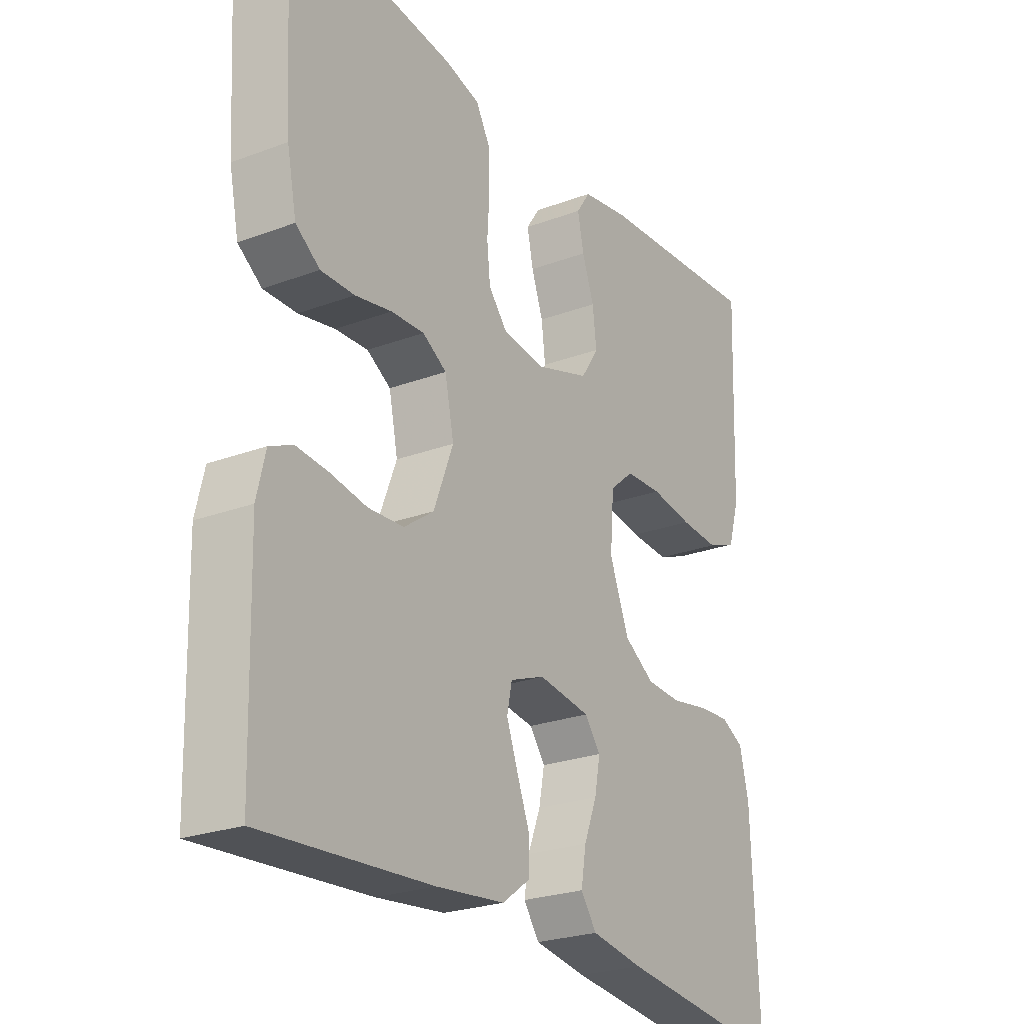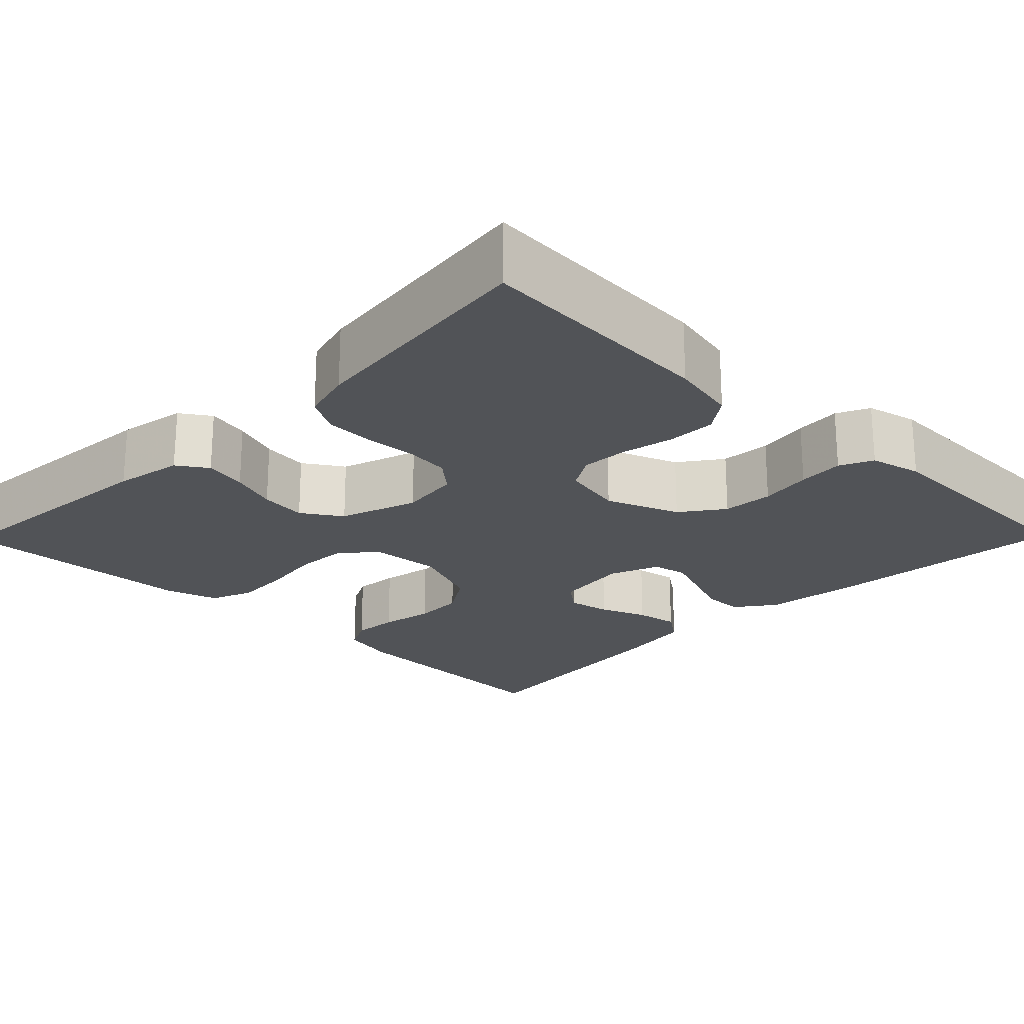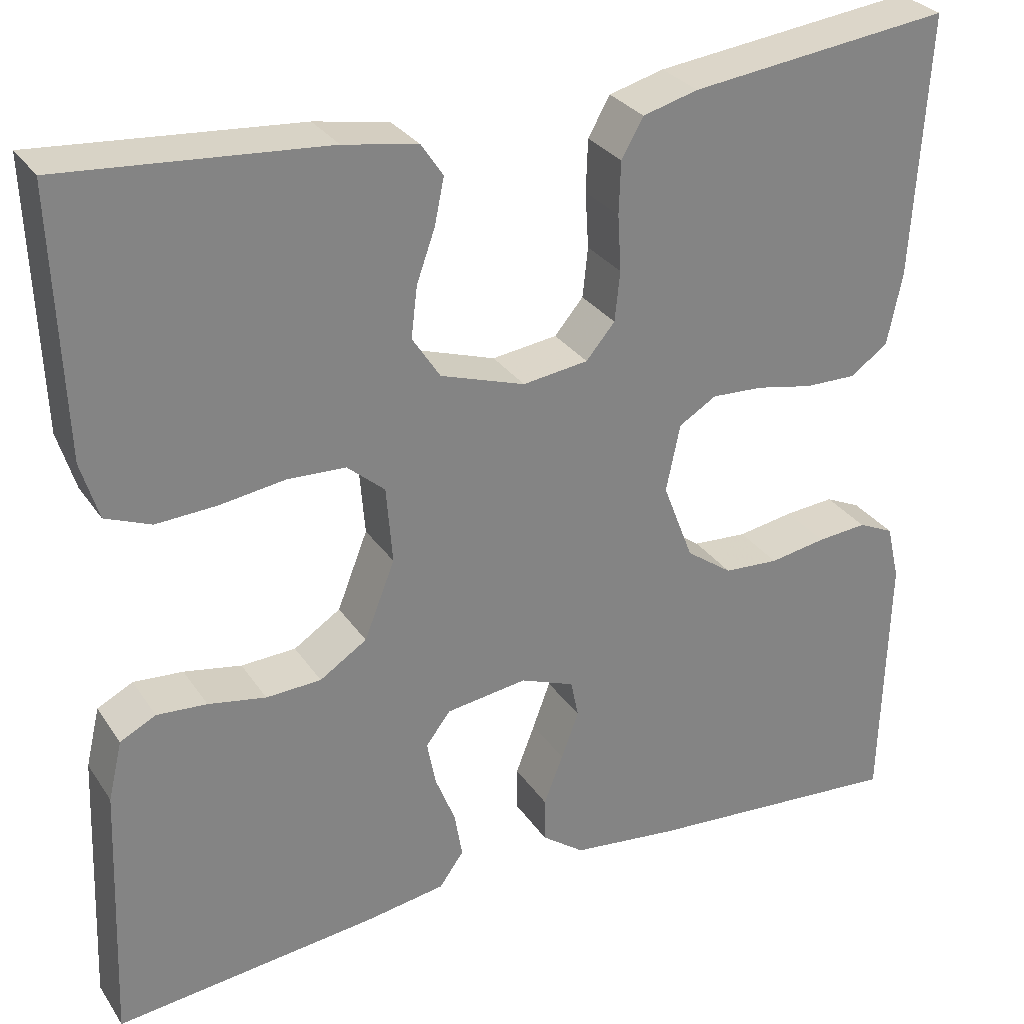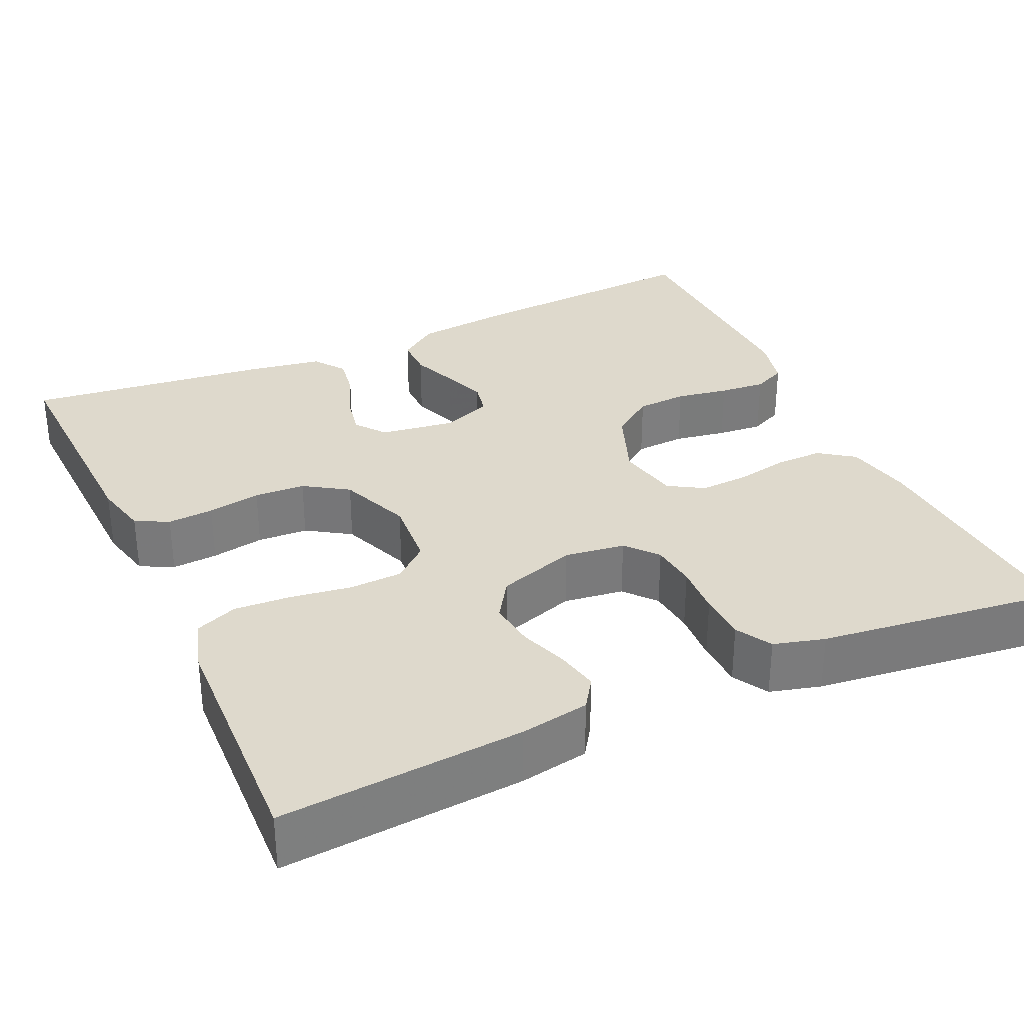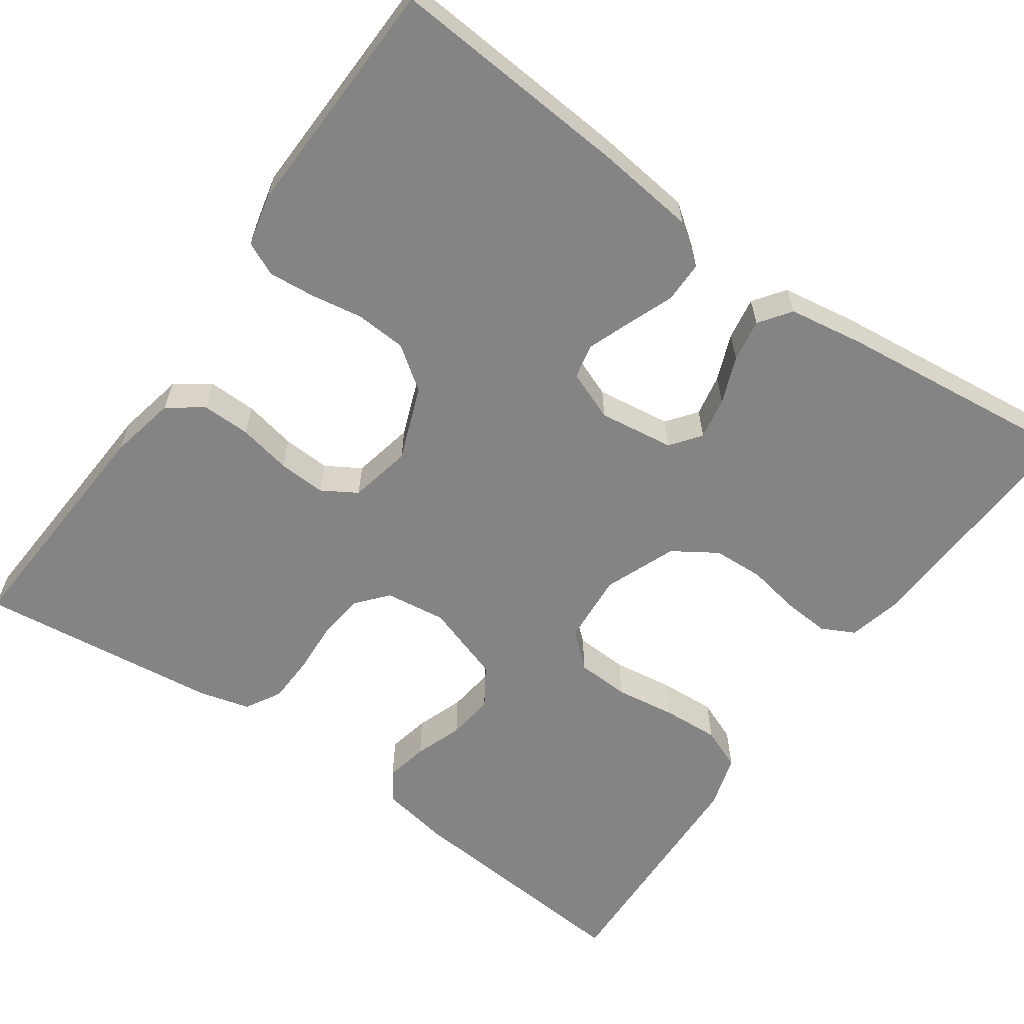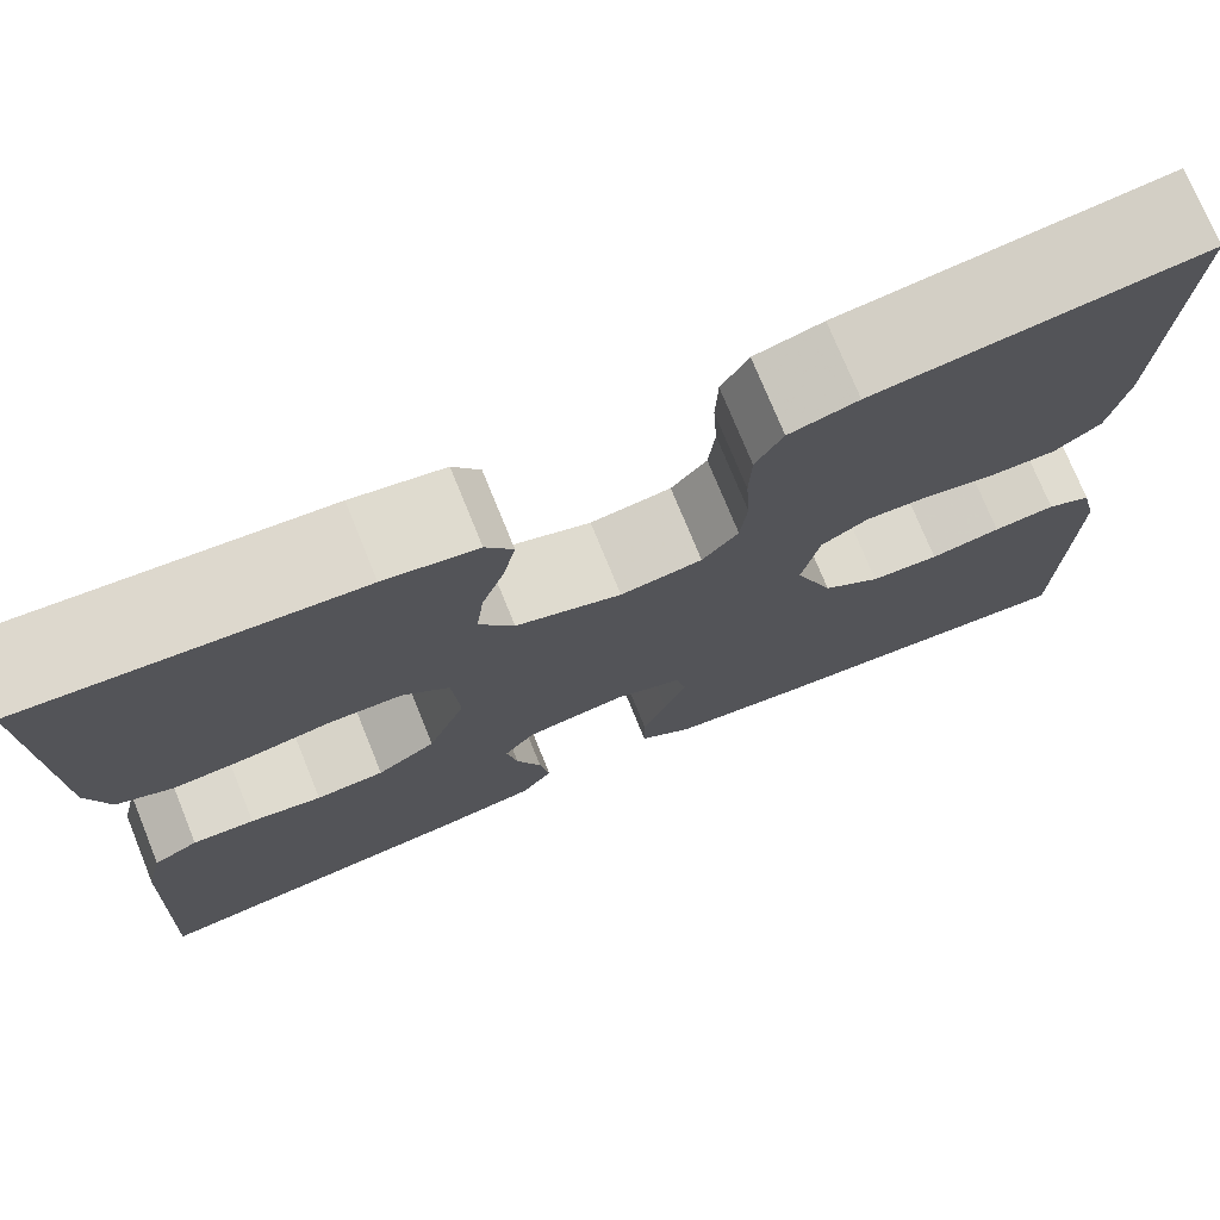
<metadata>
{"format":"obj","ext":"obj","renderer":"f3d","projection":"perspective","resolution":1024,"background":"white","views":[{"elev":-24.9,"azim":121.3,"up":"+Z"},{"elev":-22.0,"azim":45.5,"up":"+Y"},{"elev":29.5,"azim":-27.5,"up":"+Z"},{"elev":31.9,"azim":-24.6,"up":"+Y"},{"elev":-61.4,"azim":144.7,"up":"+Y"},{"elev":74.6,"azim":-22.1,"up":"+Z"}]}
</metadata>
<code>
v -0.5 0.07 0.5
v -0.2 0.07 0.476
v -0.115 0.07 0.461
v -0.09 0.07 0.424
v -0.101 0.07 0.371
v -0.122 0.07 0.312
v -0.129 0.07 0.254
v -0.097 0.07 0.205
v 0 0.07 0.173
v 0.075 0.07 0.183
v 0.108 0.07 0.222
v 0.114 0.07 0.279
v 0.11 0.07 0.343
v 0.112 0.07 0.403
v 0.137 0.07 0.447
v 0.2 0.07 0.464
v 0.5 0.07 0.5
v 0.482 0.07 0.2
v 0.465 0.07 0.117
v 0.422 0.07 0.086
v 0.362 0.07 0.087
v 0.297 0.07 0.1
v 0.238 0.07 0.103
v 0.195 0.07 0.077
v 0.179 0.07 0
v 0.214 0.07 -0.091
v 0.267 0.07 -0.129
v 0.33 0.07 -0.133
v 0.395 0.07 -0.122
v 0.452 0.07 -0.117
v 0.493 0.07 -0.136
v 0.508 0.07 -0.2
v 0.5 0.07 -0.5
v 0.2 0.07 -0.478
v 0.078 0.07 -0.464
v 0.029 0.07 -0.428
v 0.029 0.07 -0.377
v 0.051 0.07 -0.32
v 0.071 0.07 -0.266
v 0.062 0.07 -0.223
v 0 0.07 -0.199
v -0.093 0.07 -0.212
v -0.121 0.07 -0.249
v -0.111 0.07 -0.301
v -0.088 0.07 -0.359
v -0.079 0.07 -0.412
v -0.107 0.07 -0.451
v -0.2 0.07 -0.466
v -0.5 0.07 -0.5
v -0.488 0.07 -0.2
v -0.472 0.07 -0.132
v -0.431 0.07 -0.111
v -0.374 0.07 -0.115
v -0.308 0.07 -0.127
v -0.245 0.07 -0.124
v -0.191 0.07 -0.089
v -0.156 0.07 0
v -0.163 0.07 0.088
v -0.206 0.07 0.125
v -0.272 0.07 0.128
v -0.347 0.07 0.117
v -0.417 0.07 0.113
v -0.469 0.07 0.134
v -0.489 0.07 0.2
v -0.5 0 0.5
v -0.2 0 0.476
v -0.115 0 0.461
v -0.09 0 0.424
v -0.101 0 0.371
v -0.122 0 0.312
v -0.129 0 0.254
v -0.097 0 0.205
v 0 0 0.173
v 0.075 0 0.183
v 0.108 0 0.222
v 0.114 0 0.279
v 0.11 0 0.343
v 0.112 0 0.403
v 0.137 0 0.447
v 0.2 0 0.464
v 0.5 0 0.5
v 0.482 0 0.2
v 0.465 0 0.117
v 0.422 0 0.086
v 0.362 0 0.087
v 0.297 0 0.1
v 0.238 0 0.103
v 0.195 0 0.077
v 0.179 0 0
v 0.214 0 -0.091
v 0.267 0 -0.129
v 0.33 0 -0.133
v 0.395 0 -0.122
v 0.452 0 -0.117
v 0.493 0 -0.136
v 0.508 0 -0.2
v 0.5 0 -0.5
v 0.2 0 -0.478
v 0.078 0 -0.464
v 0.029 0 -0.428
v 0.029 0 -0.377
v 0.051 0 -0.32
v 0.071 0 -0.266
v 0.062 0 -0.223
v 0 0 -0.199
v -0.093 0 -0.212
v -0.121 0 -0.249
v -0.111 0 -0.301
v -0.088 0 -0.359
v -0.079 0 -0.412
v -0.107 0 -0.451
v -0.2 0 -0.466
v -0.5 0 -0.5
v -0.488 0 -0.2
v -0.472 0 -0.132
v -0.431 0 -0.111
v -0.374 0 -0.115
v -0.308 0 -0.127
v -0.245 0 -0.124
v -0.191 0 -0.089
v -0.156 0 0
v -0.163 0 0.088
v -0.206 0 0.125
v -0.272 0 0.128
v -0.347 0 0.117
v -0.417 0 0.113
v -0.469 0 0.134
v -0.489 0 0.2
f 4 5 6
f 3 4 6
f 2 3 6
f 1 2 6
f 64 1 6
f 63 64 6
f 62 63 6
f 61 62 6
f 60 61 6
f 59 60 6 7
f 58 59 7 8
f 57 58 8 9
f 56 57 9 10
f 52 53 54
f 51 52 54
f 50 51 54
f 49 50 54
f 48 49 54
f 47 48 54
f 46 47 54
f 45 46 54
f 44 45 54
f 43 44 54 55
f 42 43 55 56
f 36 37 38
f 35 36 38
f 34 35 38
f 33 34 38
f 32 33 38
f 31 32 38
f 30 31 38
f 29 30 38
f 28 29 38
f 27 28 38 39
f 26 27 39 40
f 20 21 22
f 19 20 22
f 18 19 22
f 17 18 22
f 16 17 22
f 15 16 22
f 14 15 22
f 13 14 22
f 12 13 22
f 11 12 22 23
f 10 11 23 24
f 10 24 25
f 56 10 25
f 42 56 25
f 41 42 25
f 25 26 40 41
f 70 69 68
f 70 68 67
f 70 67 66
f 70 66 65
f 70 65 128
f 70 128 127
f 70 127 126
f 70 126 125
f 70 125 124
f 71 70 124 123
f 72 71 123 122
f 73 72 122 121
f 74 73 121 120
f 118 117 116
f 118 116 115
f 118 115 114
f 118 114 113
f 118 113 112
f 118 112 111
f 118 111 110
f 118 110 109
f 118 109 108
f 119 118 108 107
f 120 119 107 106
f 102 101 100
f 102 100 99
f 102 99 98
f 102 98 97
f 102 97 96
f 102 96 95
f 102 95 94
f 102 94 93
f 102 93 92
f 103 102 92 91
f 104 103 91 90
f 86 85 84
f 86 84 83
f 86 83 82
f 86 82 81
f 86 81 80
f 86 80 79
f 86 79 78
f 86 78 77
f 86 77 76
f 87 86 76 75
f 88 87 75 74
f 89 88 74
f 89 74 120
f 89 120 106
f 89 106 105
f 105 104 90 89
f 1 65 66 2
f 2 66 67 3
f 3 67 68 4
f 4 68 69 5
f 5 69 70 6
f 6 70 71 7
f 7 71 72 8
f 8 72 73 9
f 9 73 74 10
f 10 74 75 11
f 11 75 76 12
f 12 76 77 13
f 13 77 78 14
f 14 78 79 15
f 15 79 80 16
f 16 80 81 17
f 17 81 82 18
f 18 82 83 19
f 19 83 84 20
f 20 84 85 21
f 21 85 86 22
f 22 86 87 23
f 23 87 88 24
f 24 88 89 25
f 25 89 90 26
f 26 90 91 27
f 27 91 92 28
f 28 92 93 29
f 29 93 94 30
f 30 94 95 31
f 31 95 96 32
f 32 96 97 33
f 33 97 98 34
f 34 98 99 35
f 35 99 100 36
f 36 100 101 37
f 37 101 102 38
f 38 102 103 39
f 39 103 104 40
f 40 104 105 41
f 41 105 106 42
f 42 106 107 43
f 43 107 108 44
f 44 108 109 45
f 45 109 110 46
f 46 110 111 47
f 47 111 112 48
f 48 112 113 49
f 49 113 114 50
f 50 114 115 51
f 51 115 116 52
f 52 116 117 53
f 53 117 118 54
f 54 118 119 55
f 55 119 120 56
f 56 120 121 57
f 57 121 122 58
f 58 122 123 59
f 59 123 124 60
f 60 124 125 61
f 61 125 126 62
f 62 126 127 63
f 63 127 128 64
f 64 128 65 1

</code>
